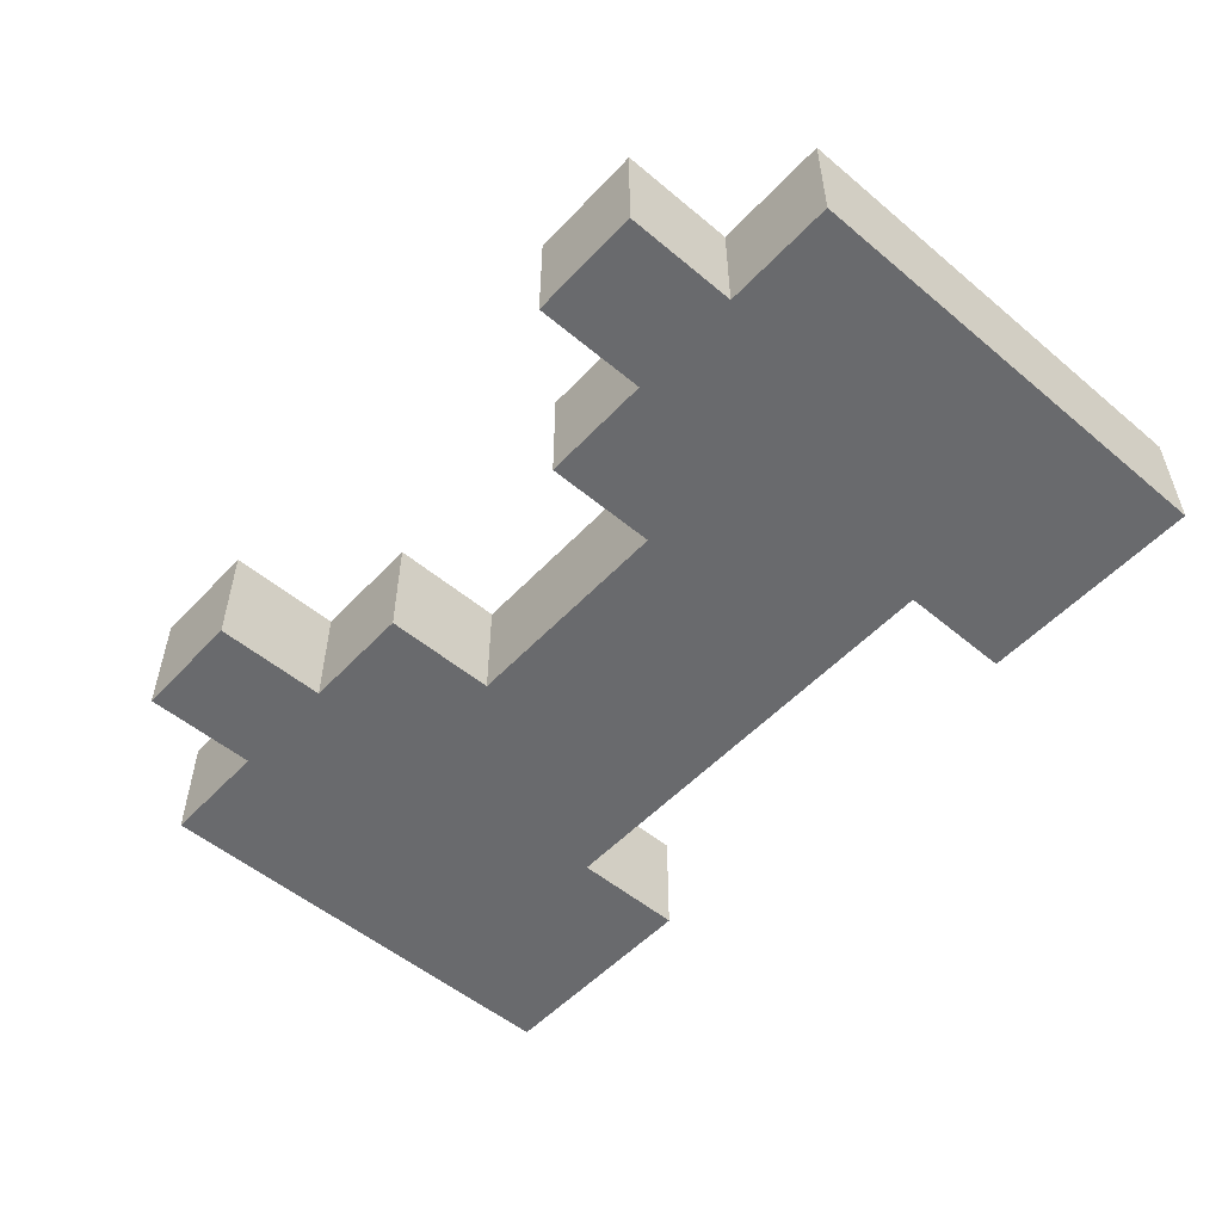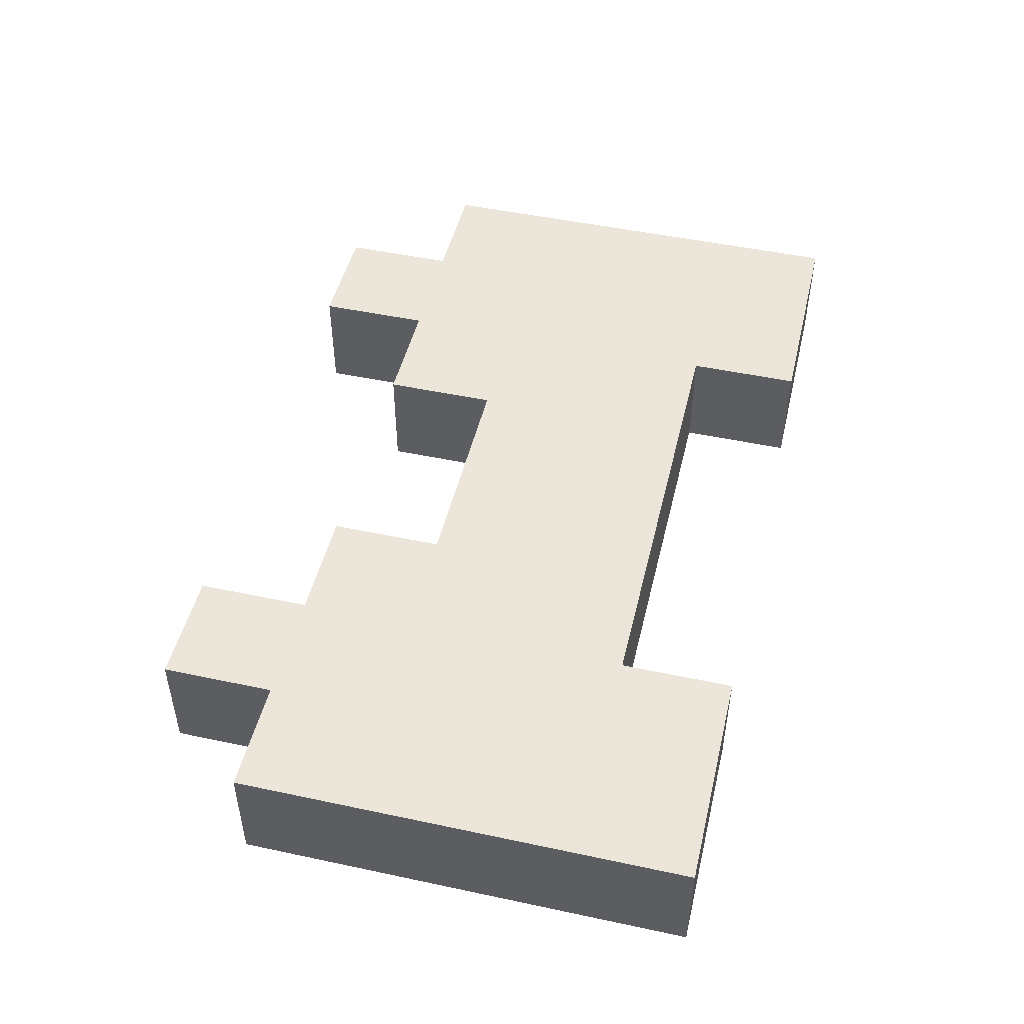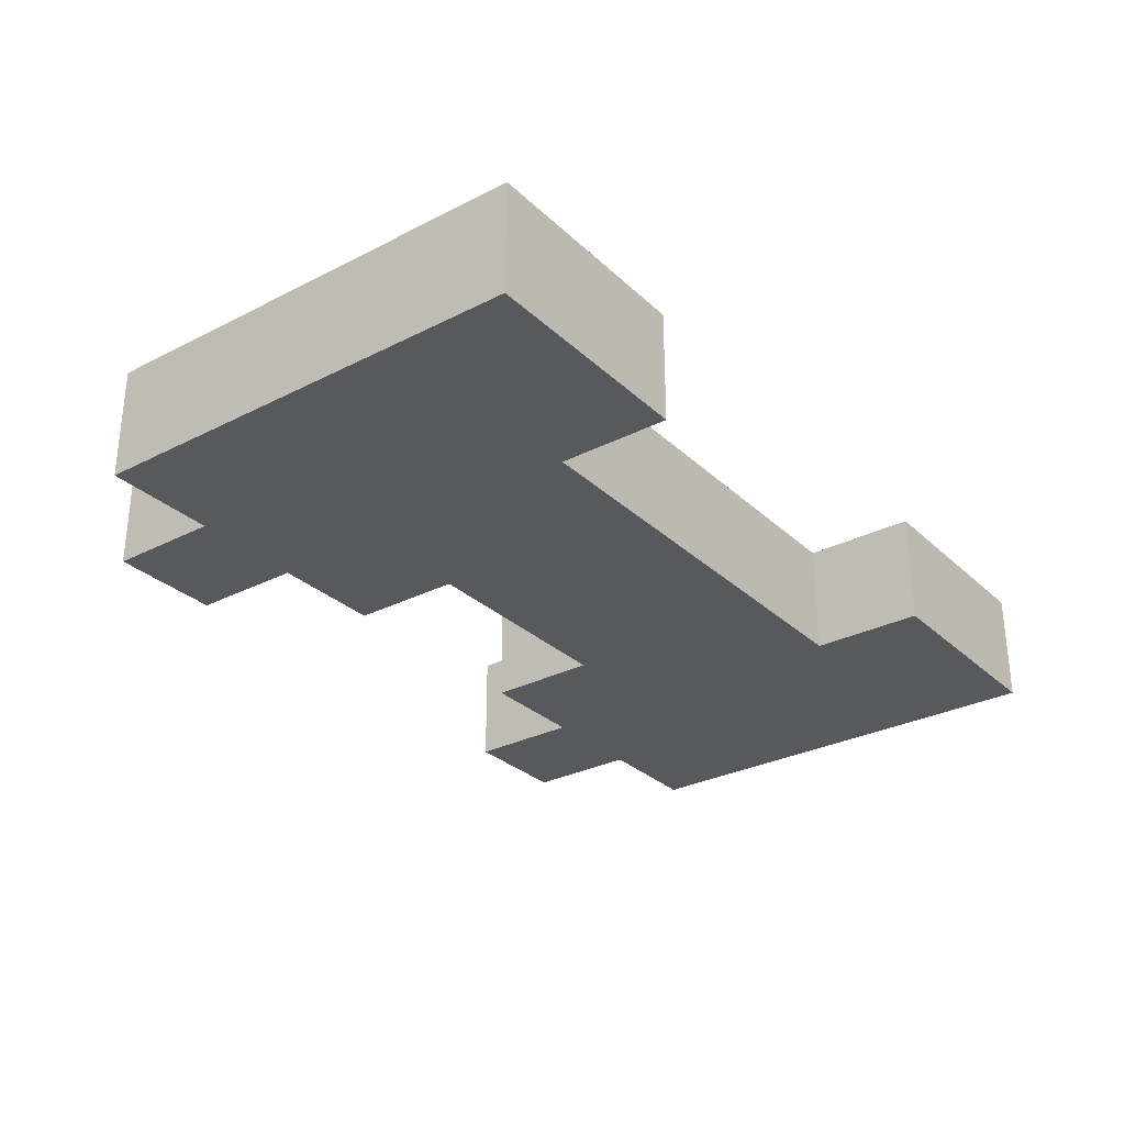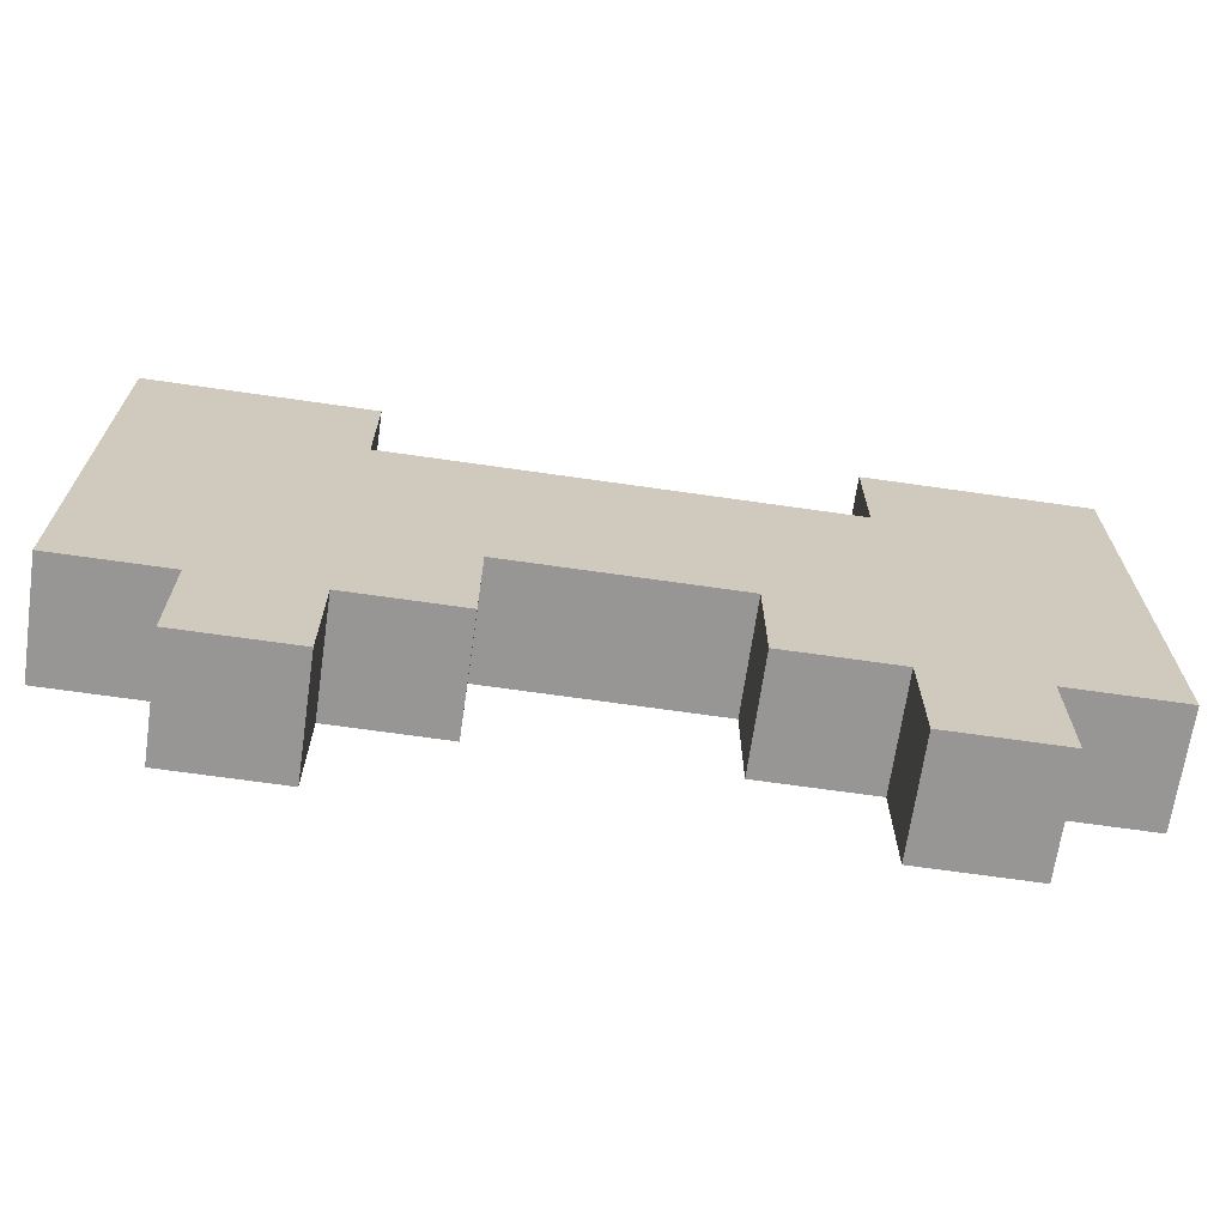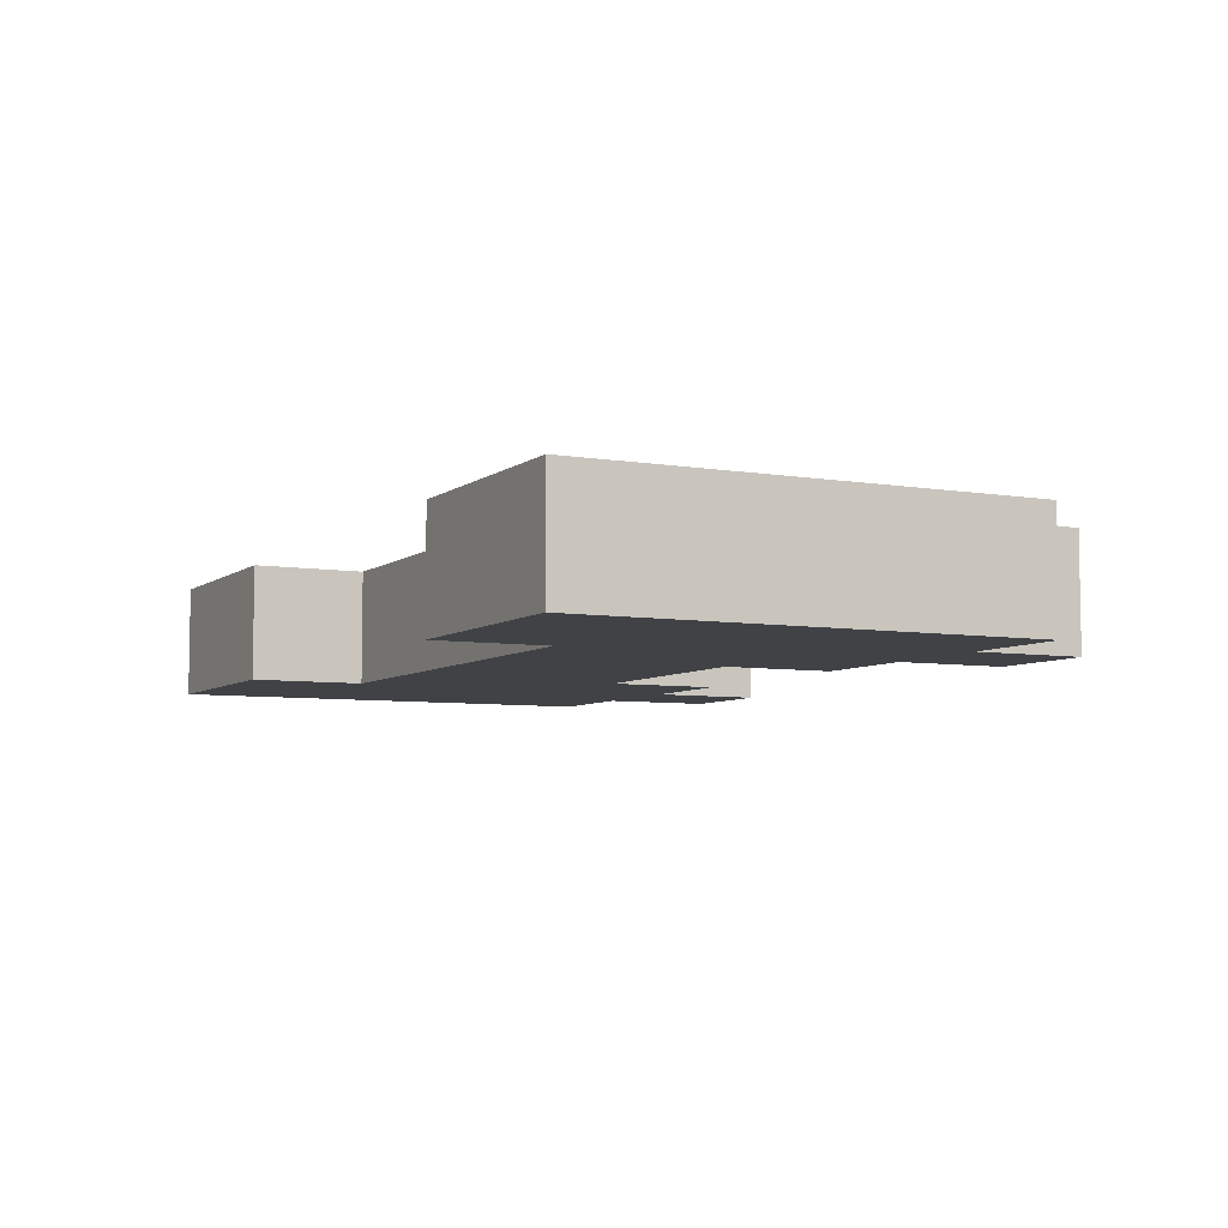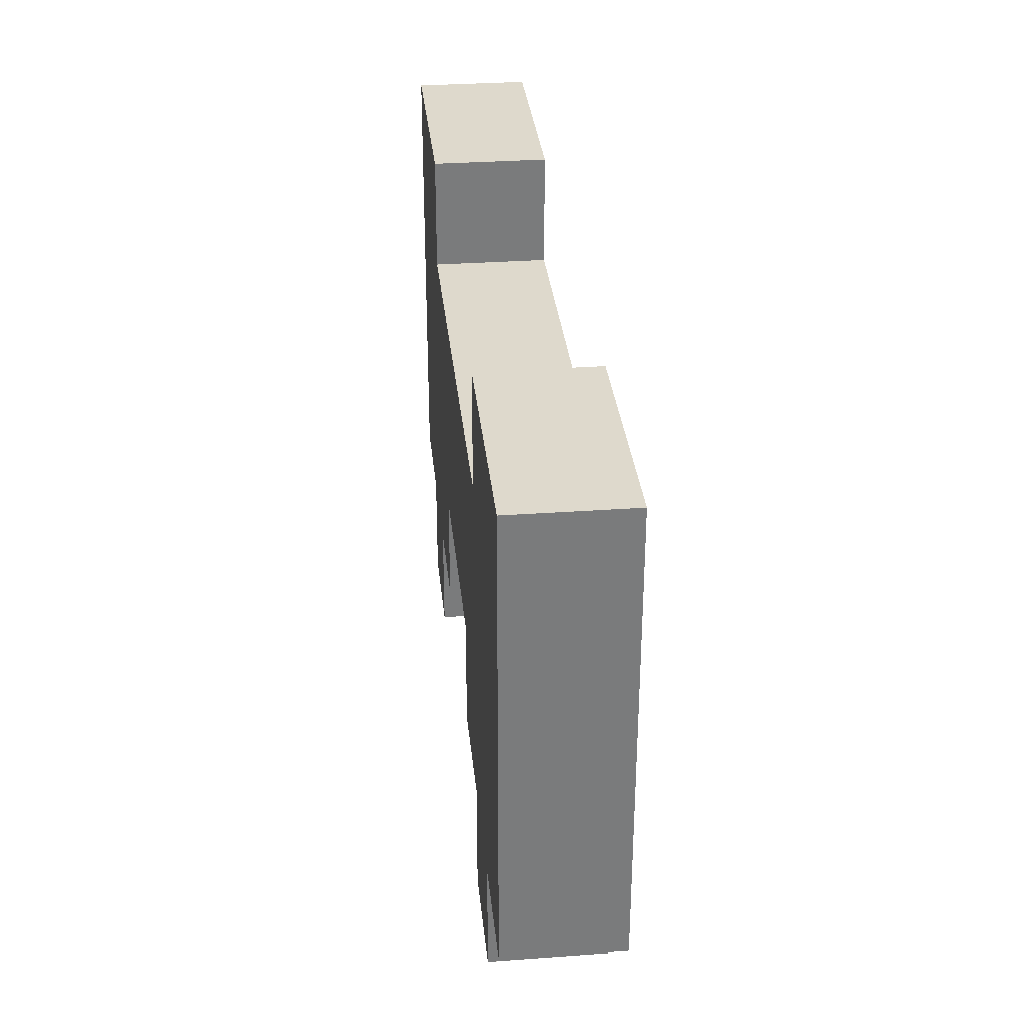
<metadata>
{"format":"obj","ext":"obj","renderer":"f3d","projection":"perspective","resolution":1024,"background":"white","views":[{"elev":-53.1,"azim":-131.8,"up":"+Y"},{"elev":48.4,"azim":-76.6,"up":"+Y"},{"elev":-29.6,"azim":-53.1,"up":"+Y"},{"elev":-67.9,"azim":171.8,"up":"+Z"},{"elev":-6.2,"azim":63.2,"up":"+Y"},{"elev":32.1,"azim":-95.7,"up":"+Z"}]}
</metadata>
<code>
o
v 0.4 0.2 -0.1
v 0.4 0.2 0.3
v 0.4 0.3 -0.1
v 0.4 0.3 0.3
v 0.3 0.2 -0.2
v 0.3 0.2 -0.1
v 0.3 0.3 -0.2
v 0.3 0.3 -0.1
v -0.1 0.2 -0.1
v -0.1 0.2 0
v -0.1 0.3 -0.1
v -0.1 0.3 0
v -0.2 0.2 -0.2
v -0.2 0.2 -0.1
v -0.2 0.2 0.2
v -0.2 0.2 0.3
v -0.2 0.3 -0.2
v -0.2 0.3 -0.1
v -0.2 0.3 0.2
v -0.2 0.3 0.3
v 0.2 0.2 -0.2
v 0.2 0.2 -0.1
v 0.2 0.2 0.2
v 0.2 0.2 0.3
v 0.2 0.3 -0.2
v 0.2 0.3 -0.1
v 0.2 0.3 0.2
v 0.2 0.3 0.3
v 0.1 0.2 -0.1
v 0.1 0.2 0
v 0.1 0.3 -0.1
v 0.1 0.3 0
v -0.3 0.2 -0.2
v -0.3 0.2 -0.1
v -0.3 0.3 -0.2
v -0.3 0.3 -0.1
v -0.4 0.2 -0.1
v -0.4 0.2 0.3
v -0.4 0.3 -0.1
v -0.4 0.3 0.3
v 0.3 0.2 -0.2
v 0.3 0.3 -0.2
v 0.2 0.2 -0.2
v 0.2 0.3 -0.2
v -0.2 0.2 -0.2
v -0.2 0.3 -0.2
v -0.3 0.2 -0.2
v -0.3 0.3 -0.2
v 0.4 0.2 -0.1
v 0.4 0.3 -0.1
v 0.3 0.2 -0.1
v 0.3 0.3 -0.1
v 0.2 0.2 -0.1
v 0.2 0.3 -0.1
v 0.1 0.2 -0.1
v 0.1 0.3 -0.1
v -0.1 0.2 -0.1
v -0.1 0.3 -0.1
v -0.2 0.2 -0.1
v -0.2 0.3 -0.1
v -0.3 0.2 -0.1
v -0.3 0.3 -0.1
v -0.4 0.2 -0.1
v -0.4 0.3 -0.1
v 0.1 0.2 0
v 0.1 0.3 0
v -0.1 0.2 0
v -0.1 0.3 0
v 0.2 0.2 0.2
v 0.2 0.3 0.2
v -0.2 0.2 0.2
v -0.2 0.3 0.2
v 0.4 0.2 0.3
v 0.4 0.3 0.3
v 0.2 0.2 0.3
v 0.2 0.3 0.3
v -0.2 0.2 0.3
v -0.2 0.3 0.3
v -0.4 0.2 0.3
v -0.4 0.3 0.3
v 0.3 0.2 -0.2
v 0.2 0.2 -0.2
v -0.2 0.2 -0.2
v -0.3 0.2 -0.2
v 0.4 0.2 -0.1
v 0.3 0.2 -0.1
v 0.2 0.2 -0.1
v 0.1 0.2 -0.1
v -0.1 0.2 -0.1
v -0.2 0.2 -0.1
v -0.3 0.2 -0.1
v -0.4 0.2 -0.1
v 0.1 0.2 0
v -0.1 0.2 0
v 0.2 0.2 0.2
v -0.2 0.2 0.2
v 0.4 0.2 0.3
v 0.2 0.2 0.3
v -0.2 0.2 0.3
v -0.4 0.2 0.3
v 0.3 0.3 -0.2
v 0.2 0.3 -0.2
v -0.2 0.3 -0.2
v -0.3 0.3 -0.2
v 0.4 0.3 -0.1
v 0.3 0.3 -0.1
v 0.2 0.3 -0.1
v 0.1 0.3 -0.1
v -0.1 0.3 -0.1
v -0.2 0.3 -0.1
v -0.3 0.3 -0.1
v -0.4 0.3 -0.1
v 0.1 0.3 0
v -0.1 0.3 0
v 0.2 0.3 0.2
v -0.2 0.3 0.2
v 0.4 0.3 0.3
v 0.2 0.3 0.3
v -0.2 0.3 0.3
v -0.4 0.3 0.3
f 3 2 1
f 4 2 3
f 7 6 5
f 8 6 7
f 11 10 9
f 12 10 11
f 17 14 13
f 18 14 17
f 19 16 15
f 20 16 19
f 21 22 25
f 25 22 26
f 23 24 27
f 27 24 28
f 29 30 31
f 31 30 32
f 33 34 35
f 35 34 36
f 37 38 39
f 39 38 40
f 43 42 41
f 44 42 43
f 47 46 45
f 48 46 47
f 51 50 49
f 52 50 51
f 55 54 53
f 56 54 55
f 59 58 57
f 60 58 59
f 63 62 61
f 64 62 63
f 67 66 65
f 68 66 67
f 69 70 71
f 71 70 72
f 73 74 75
f 75 74 76
f 77 78 79
f 79 78 80
f 86 82 81
f 87 82 86
f 90 84 83
f 91 84 90
f 93 88 87
f 93 86 85
f 93 87 86
f 94 92 91
f 94 91 90
f 94 90 89
f 95 93 85
f 95 94 93
f 96 92 94
f 96 94 95
f 97 95 85
f 98 95 97
f 99 92 96
f 100 92 99
f 101 102 106
f 106 102 107
f 103 104 110
f 110 104 111
f 107 108 113
f 105 106 113
f 106 107 113
f 111 112 114
f 110 111 114
f 109 110 114
f 105 113 115
f 113 114 115
f 114 112 116
f 115 114 116
f 105 115 117
f 117 115 118
f 116 112 119
f 119 112 120

</code>
